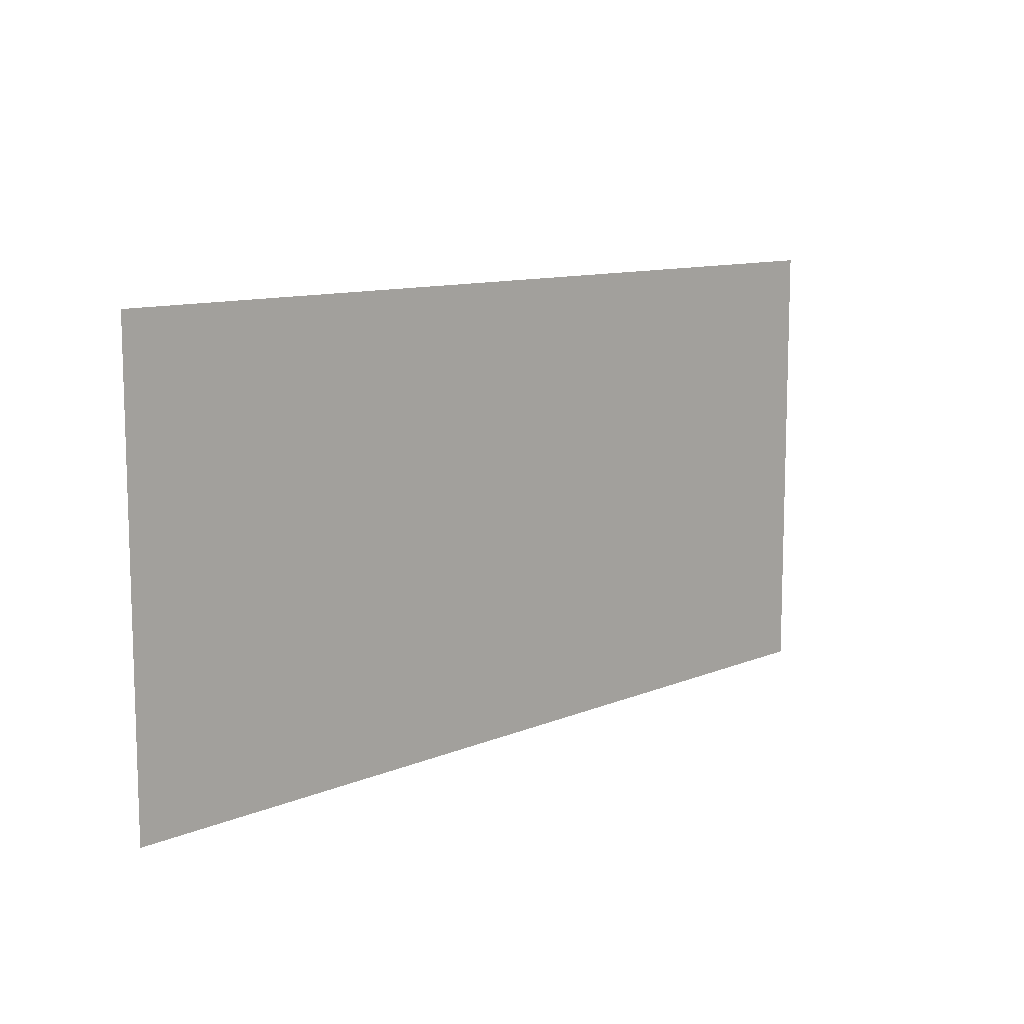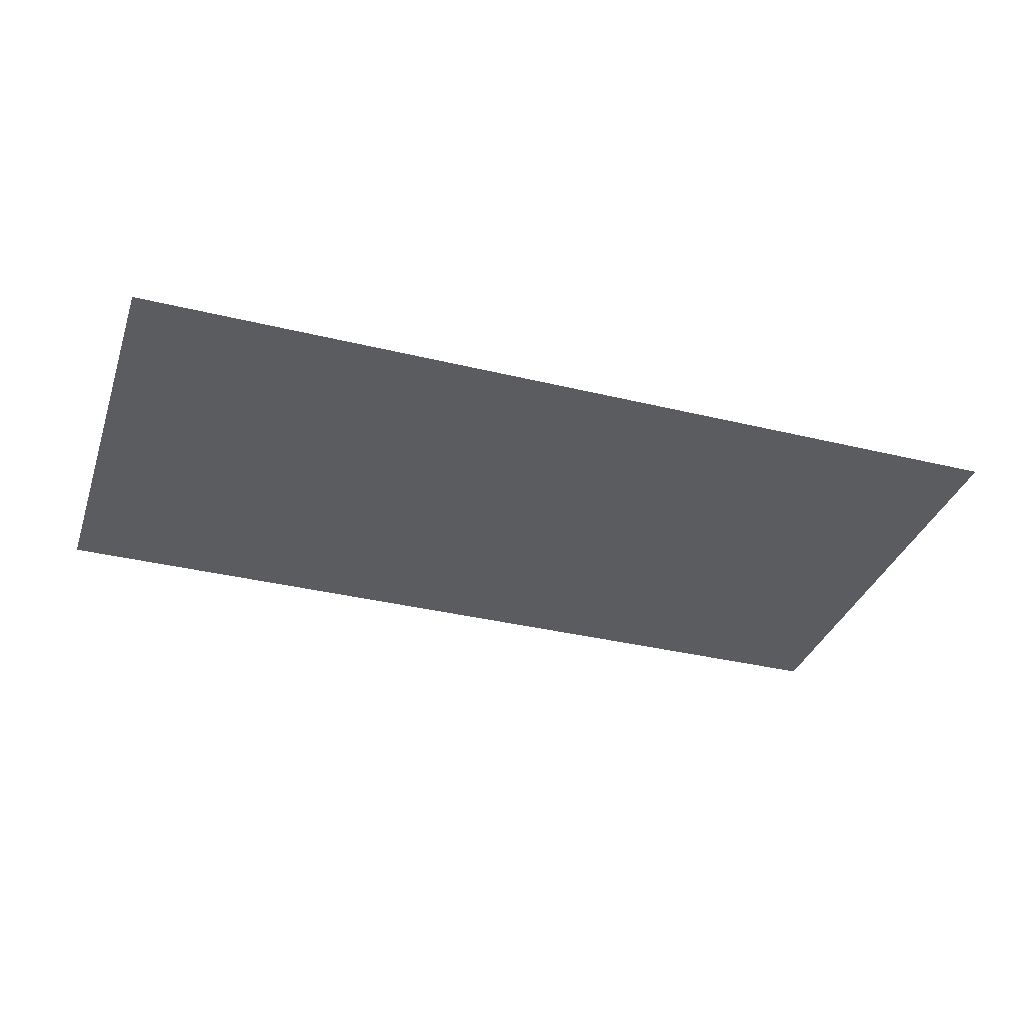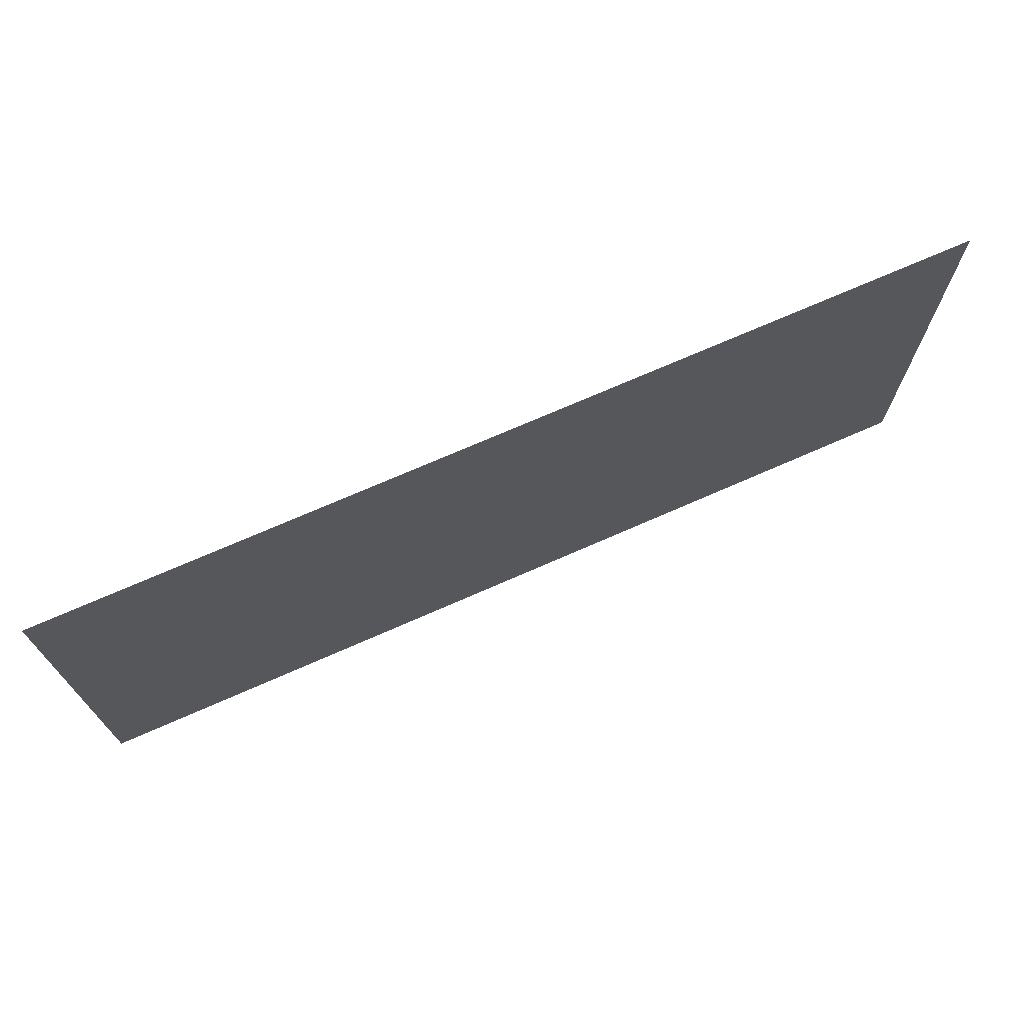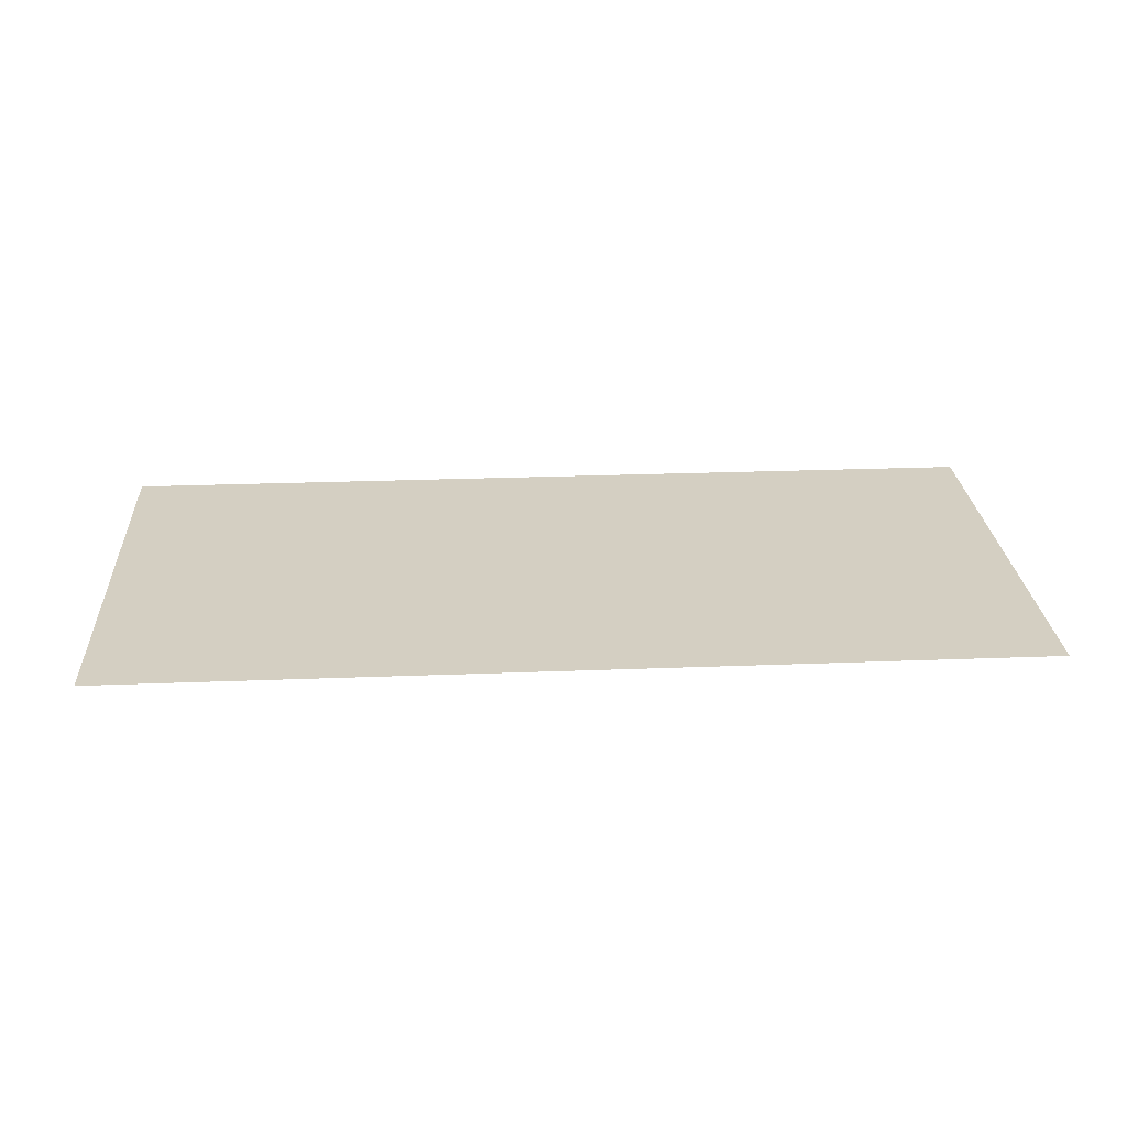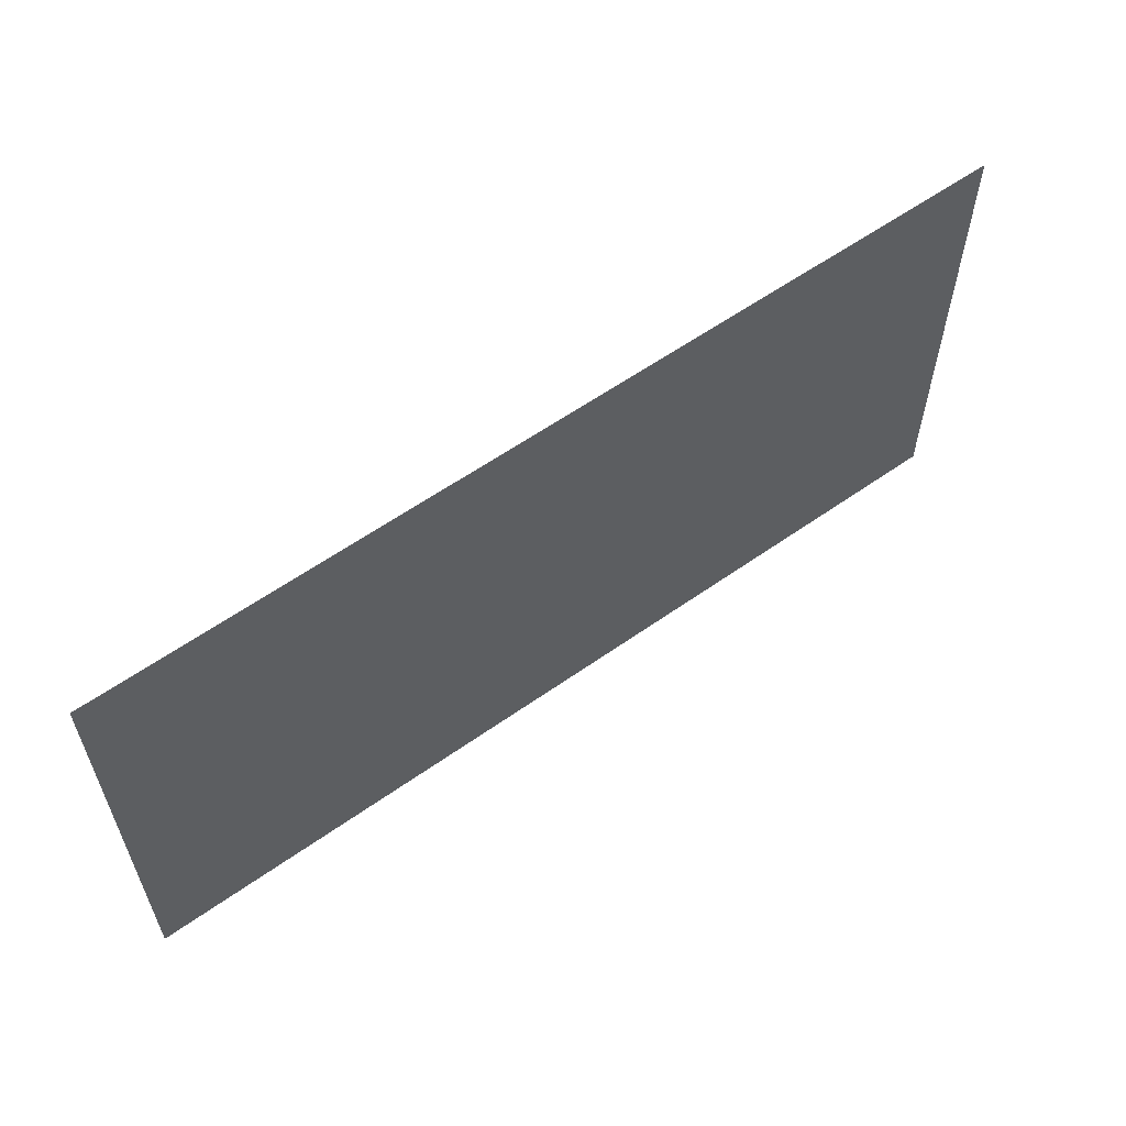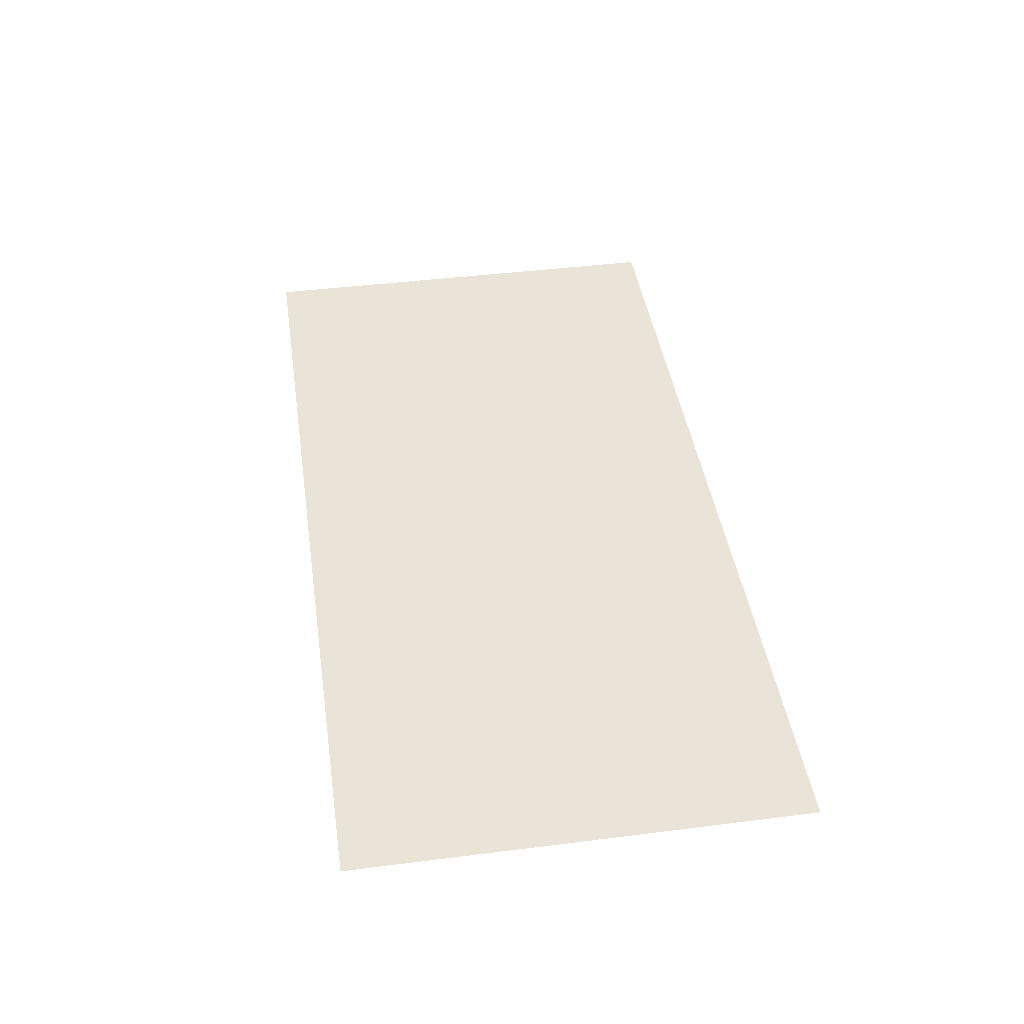
<metadata>
{"format":"obj","ext":"obj","renderer":"f3d","projection":"perspective","resolution":1024,"background":"white","views":[{"elev":10.6,"azim":133.7,"up":"+Y"},{"elev":-35.1,"azim":-18.0,"up":"+Z"},{"elev":71.3,"azim":156.2,"up":"+Y"},{"elev":25.5,"azim":176.4,"up":"+Z"},{"elev":58.9,"azim":143.9,"up":"+Y"},{"elev":43.1,"azim":81.5,"up":"+Z"}]}
</metadata>
<code>
v -80 -16 0
v -96 -16 0
v -96 0 0
v -80 0 0
v -64 -16 0
v -80 -16 0
v -80 0 0
v -64 0 0
g Village_mesh_0114
f 1 2 3 4
f 5 6 7 8

</code>
